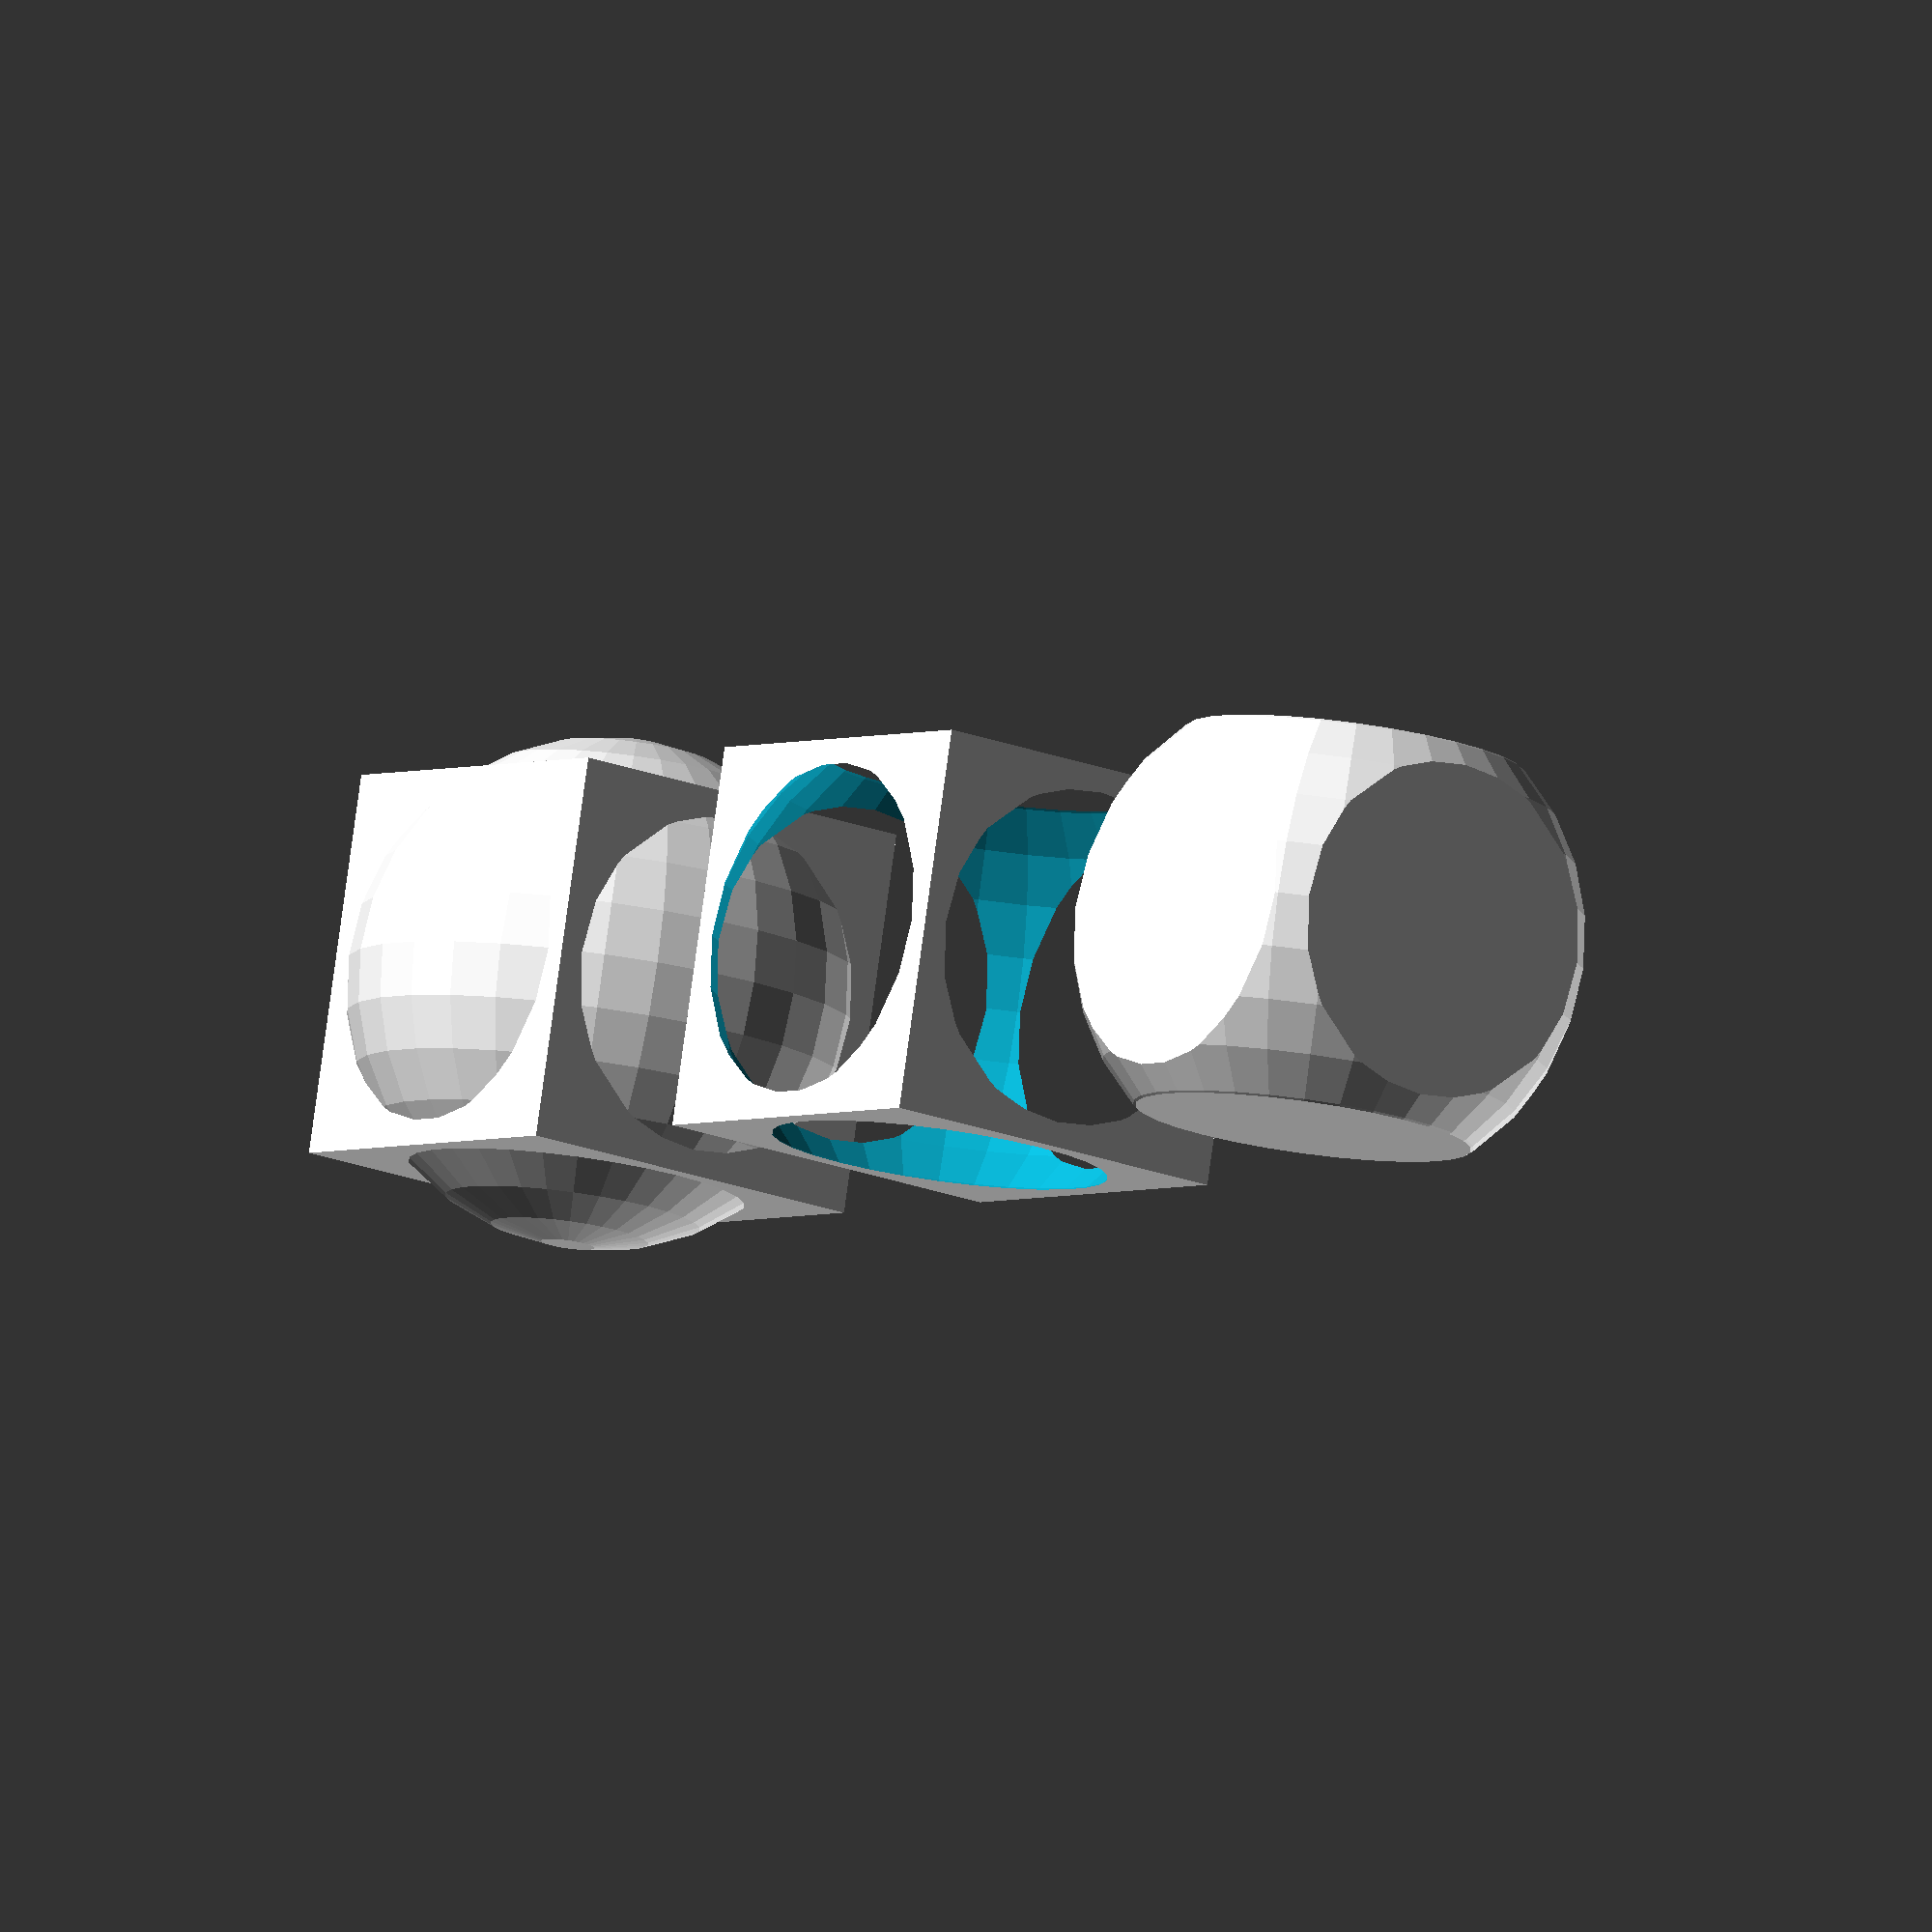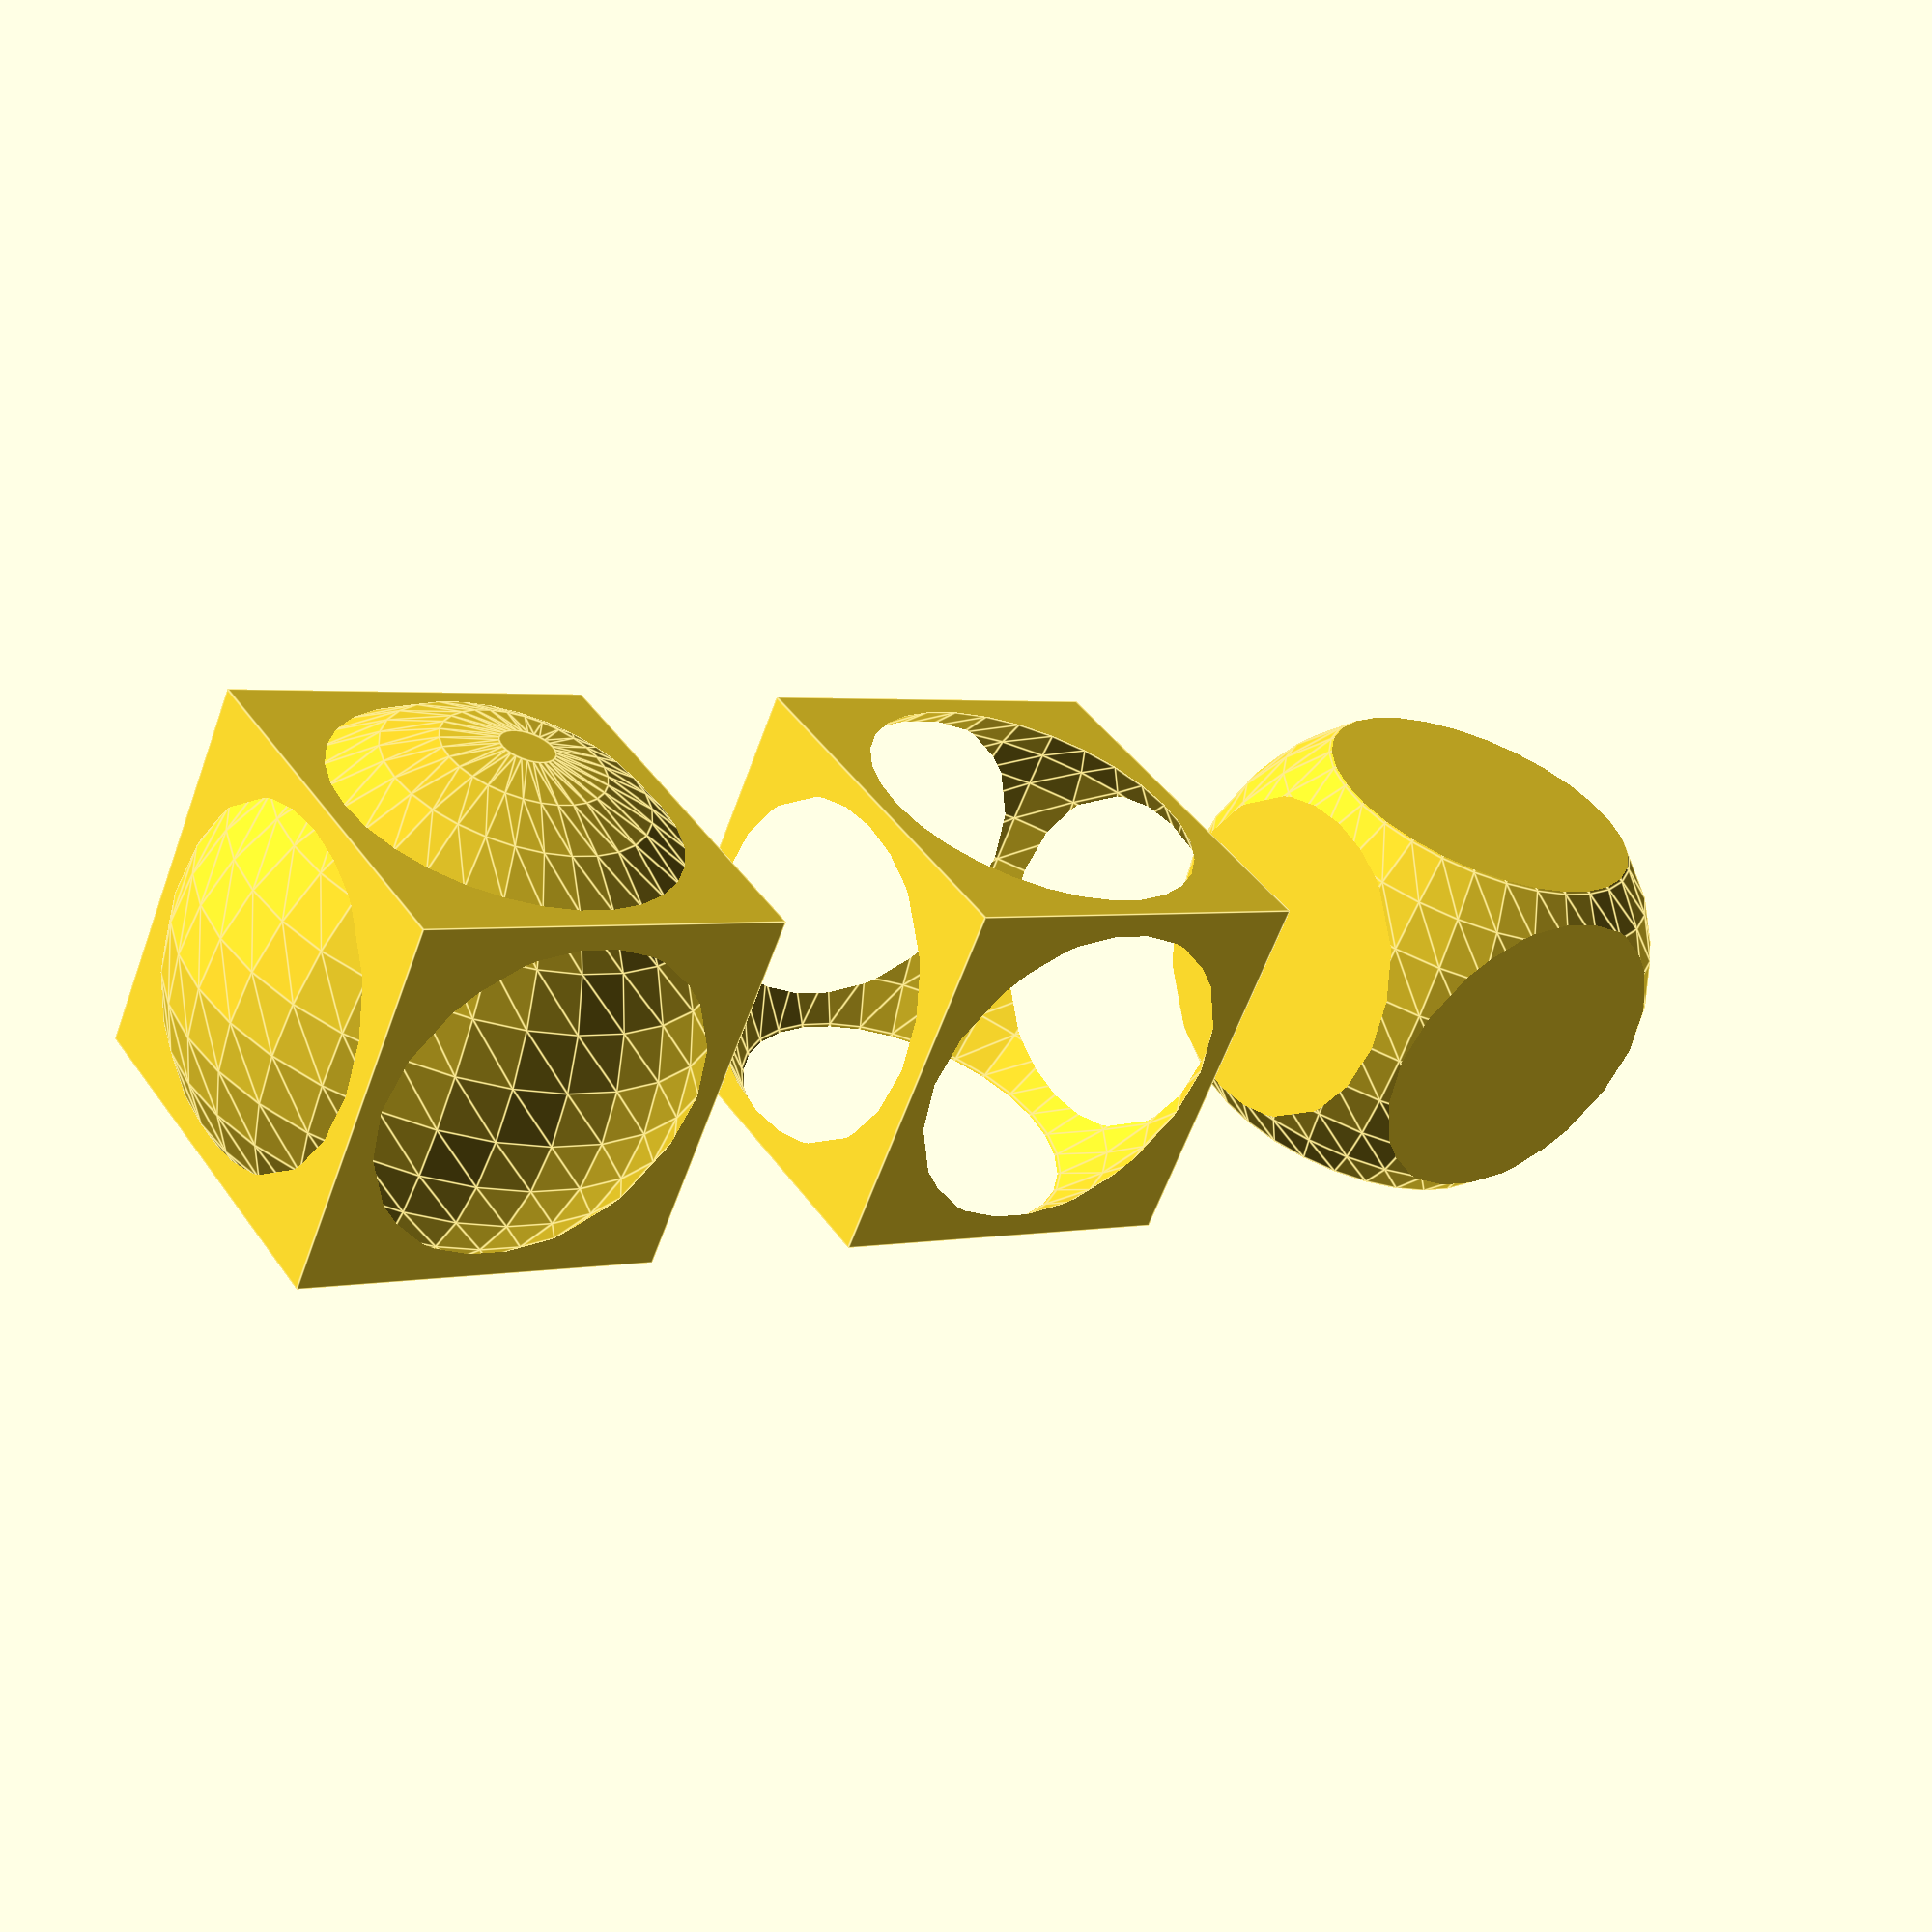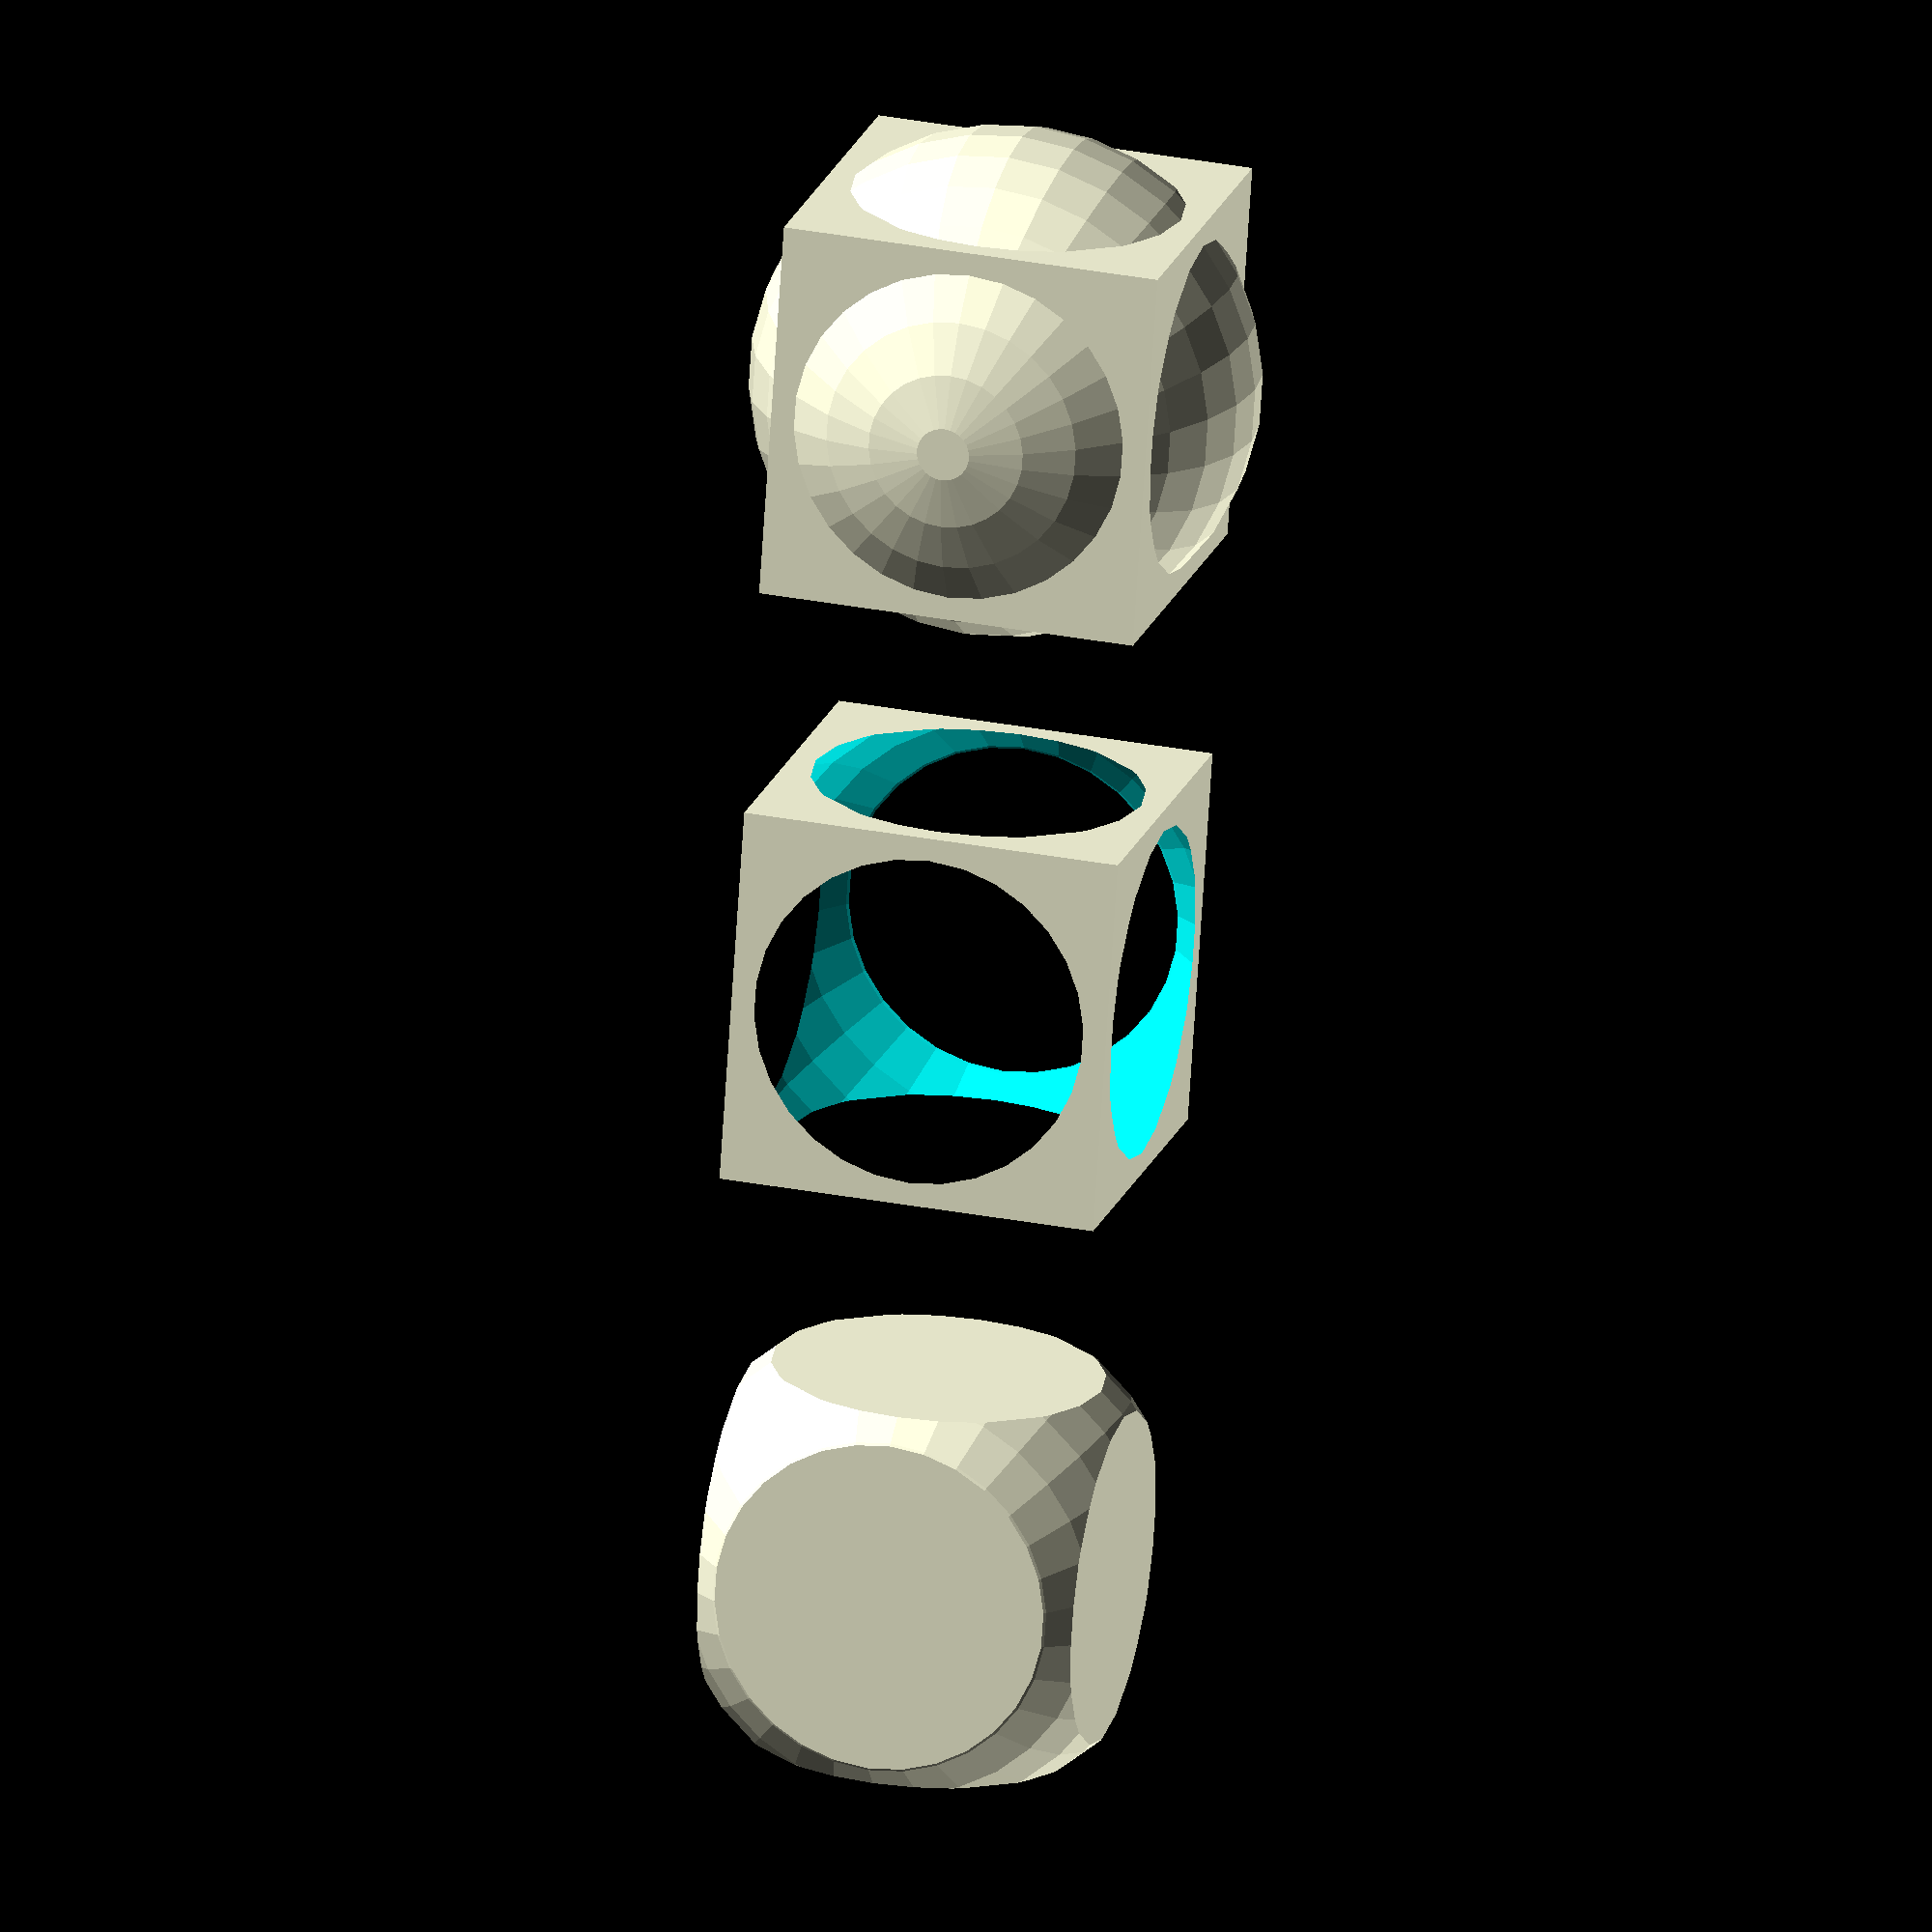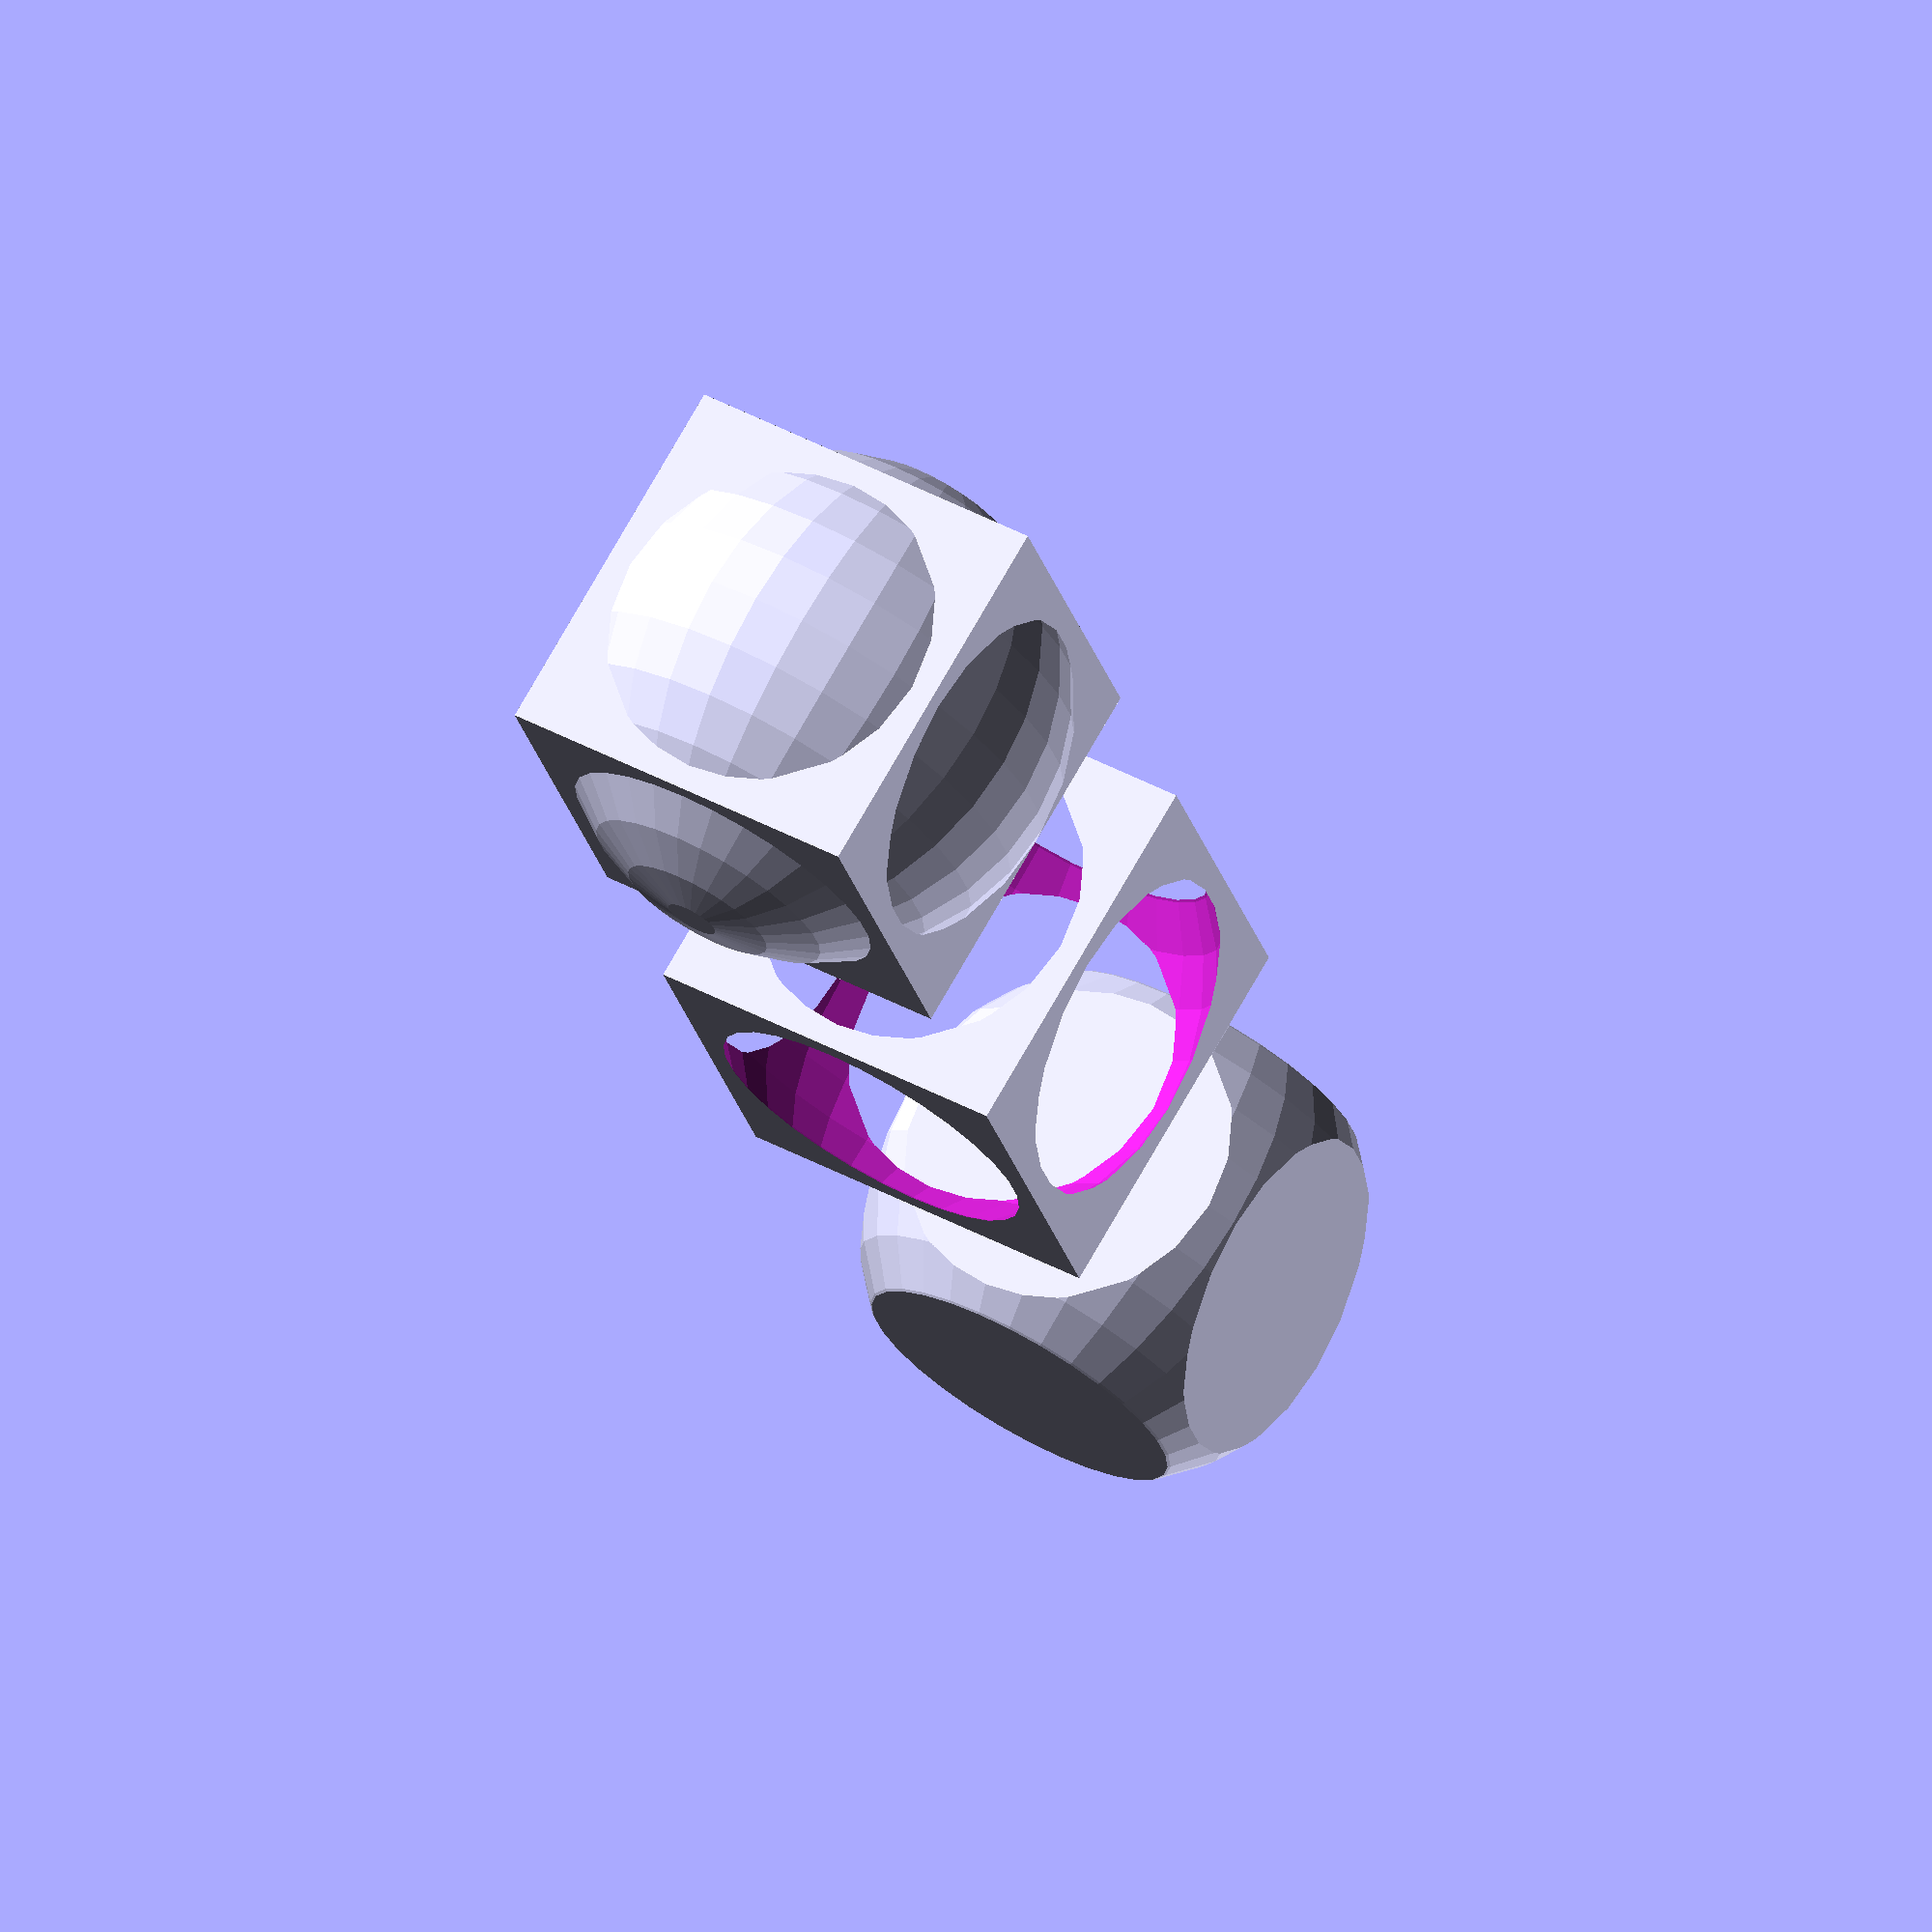
<openscad>
translate([24,0,0]) {
    union() {
        cube(15, center=true);
        sphere(10);
    }
    translate([24,0,0]) {
        difference() {
            cube(15, center=true);
            sphere(10);
        }
        translate([24,0,0])
            intersection() {
                cube(15, center=true);
                sphere(10);
            }
    }
}
</openscad>
<views>
elev=98.9 azim=53.6 roll=352.2 proj=o view=wireframe
elev=241.2 azim=34.2 roll=20.0 proj=p view=edges
elev=342.6 azim=86.2 roll=194.2 proj=o view=wireframe
elev=287.6 azim=74.0 roll=29.4 proj=o view=wireframe
</views>
